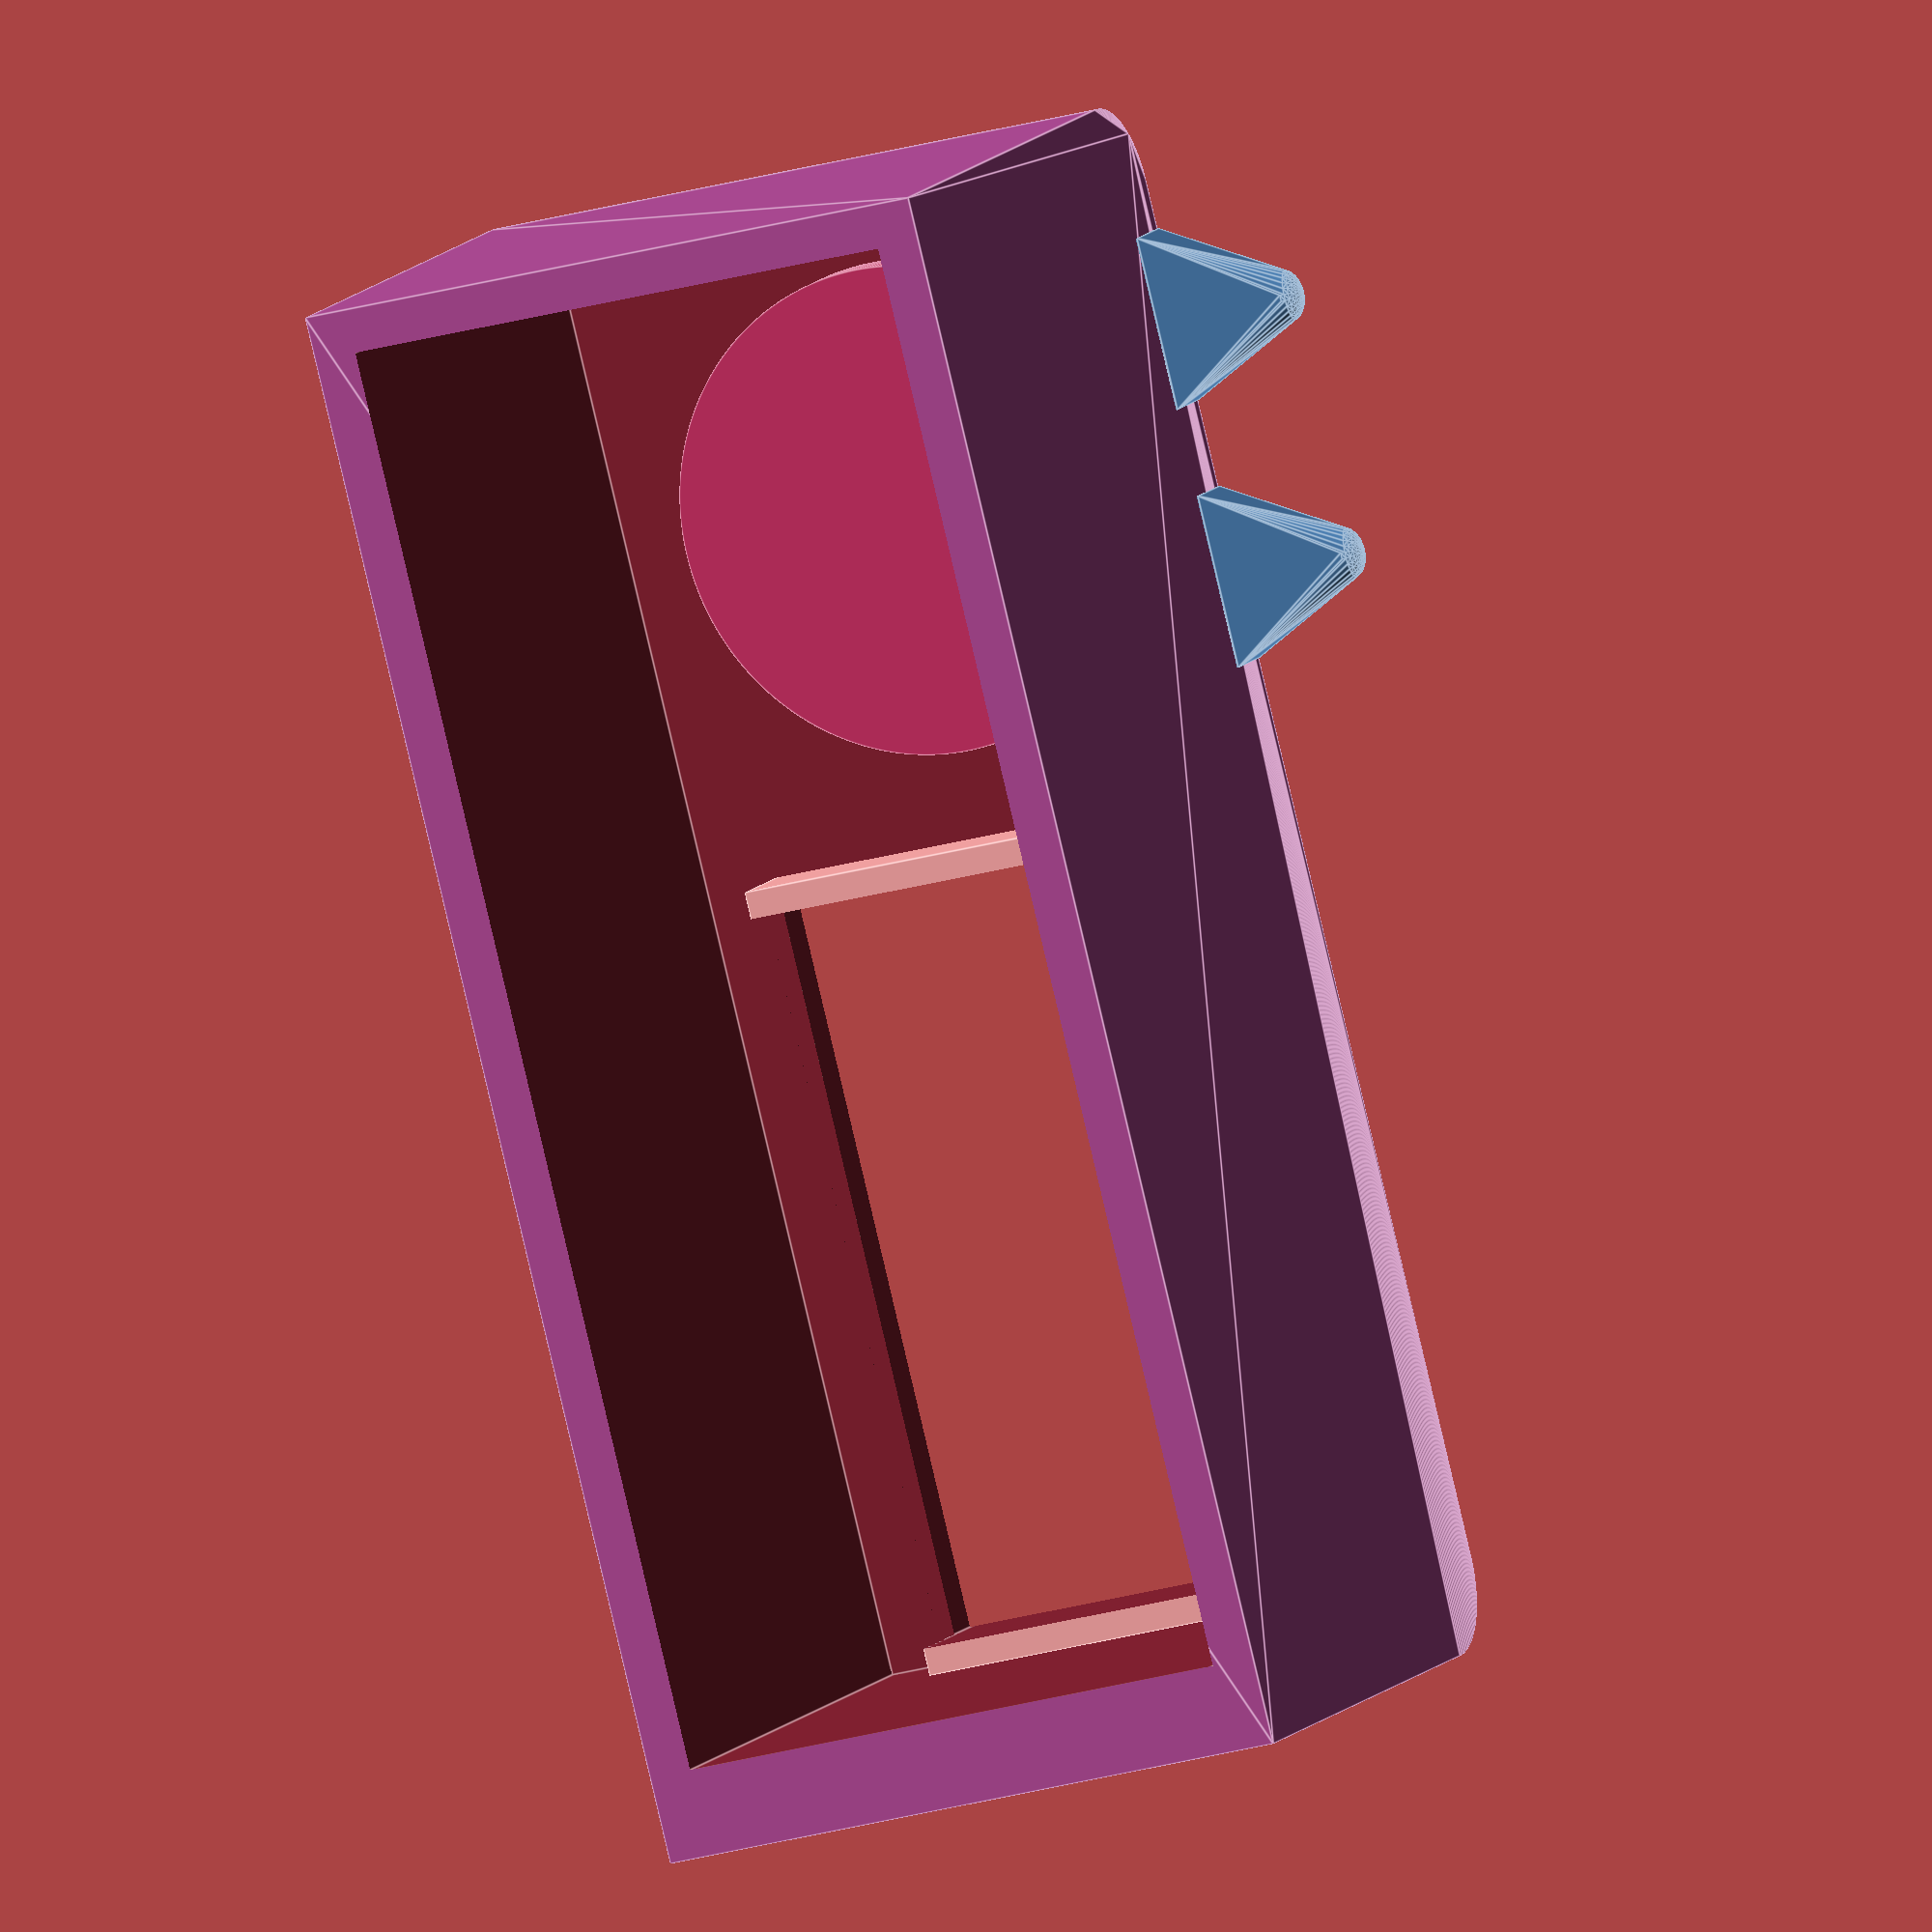
<openscad>
$fa = 0.5;
$fs = 0.5;

box_w = 180;
box_l = 60;
box_h = 75;

tft_w = 91.19;
tft_h = 56.52;
lcd_w = 84.96;
speaker_r = 28;

thick = 5;
radius = 10;

module ear(ear_l=7)
{
    translate([0,ear_l/2,-0.1]) difference()
    {
        color([0.3,0.5,0.7]) hull()
        {
            translate([0,0,15])
                scale([1.5,1,1])
                    sphere(2,center=true);
            cube([20,ear_l,0.5],center=true);
        }
        translate([0,0,-1]) cube([21,ear_l+7,2],center=true);
    }
}

difference()
{
    union()
    {
        difference()
        {
            color([0.7,0.3,0.6]) translate([radius,radius,0]) hull()
            {
                cylinder(h=box_h,r=radius);
                translate([box_w-radius*2,0,0])
                    cylinder(h=box_h,r=radius);
                translate([-radius,0,0])
                    cube([box_w,box_l,box_h]);
            }
            translate([radius,thick,thick])
                cube([box_w-radius-thick,box_l*1.1,box_h-thick*2]);
        }
        speaker_x = box_w-radius-speaker_r-thick/2;
        translate([speaker_x-15,0,box_h]) ear();
        translate([speaker_x+15,0,box_h]) ear();
        speaker(speaker_x,radius,box_h-thick-speaker_r);
        tft_mount(radius,0,box_h-tft_h-thick,positive=true);
    }
    tft_mount(radius+(tft_w-lcd_w)/2,-2,box_h-tft_h-thick,positive=false);
}

module tft()
{
    
}

//tft();

module tft_mount(x,y,z,positive=true)
{
    if(positive)
    {
        difference()
        {
            translate([x,y,z])
                cube([tft_w,radius+thick,tft_h+4]);
            tft_mount(x+(tft_w-lcd_w)/2,y,z-2,false);
        }
    }
    else
    {
        translate([x,y,z])
            cube([lcd_w,radius*2,tft_h]);
    }
}

module speaker(x,y,z)
{
    translate([x,y,z])
        rotate([90,0,0])
            color([0.8,0.2,0.4])
                cylinder(h=radius,r=speaker_r);
}

</openscad>
<views>
elev=205.5 azim=56.9 roll=245.2 proj=o view=edges
</views>
